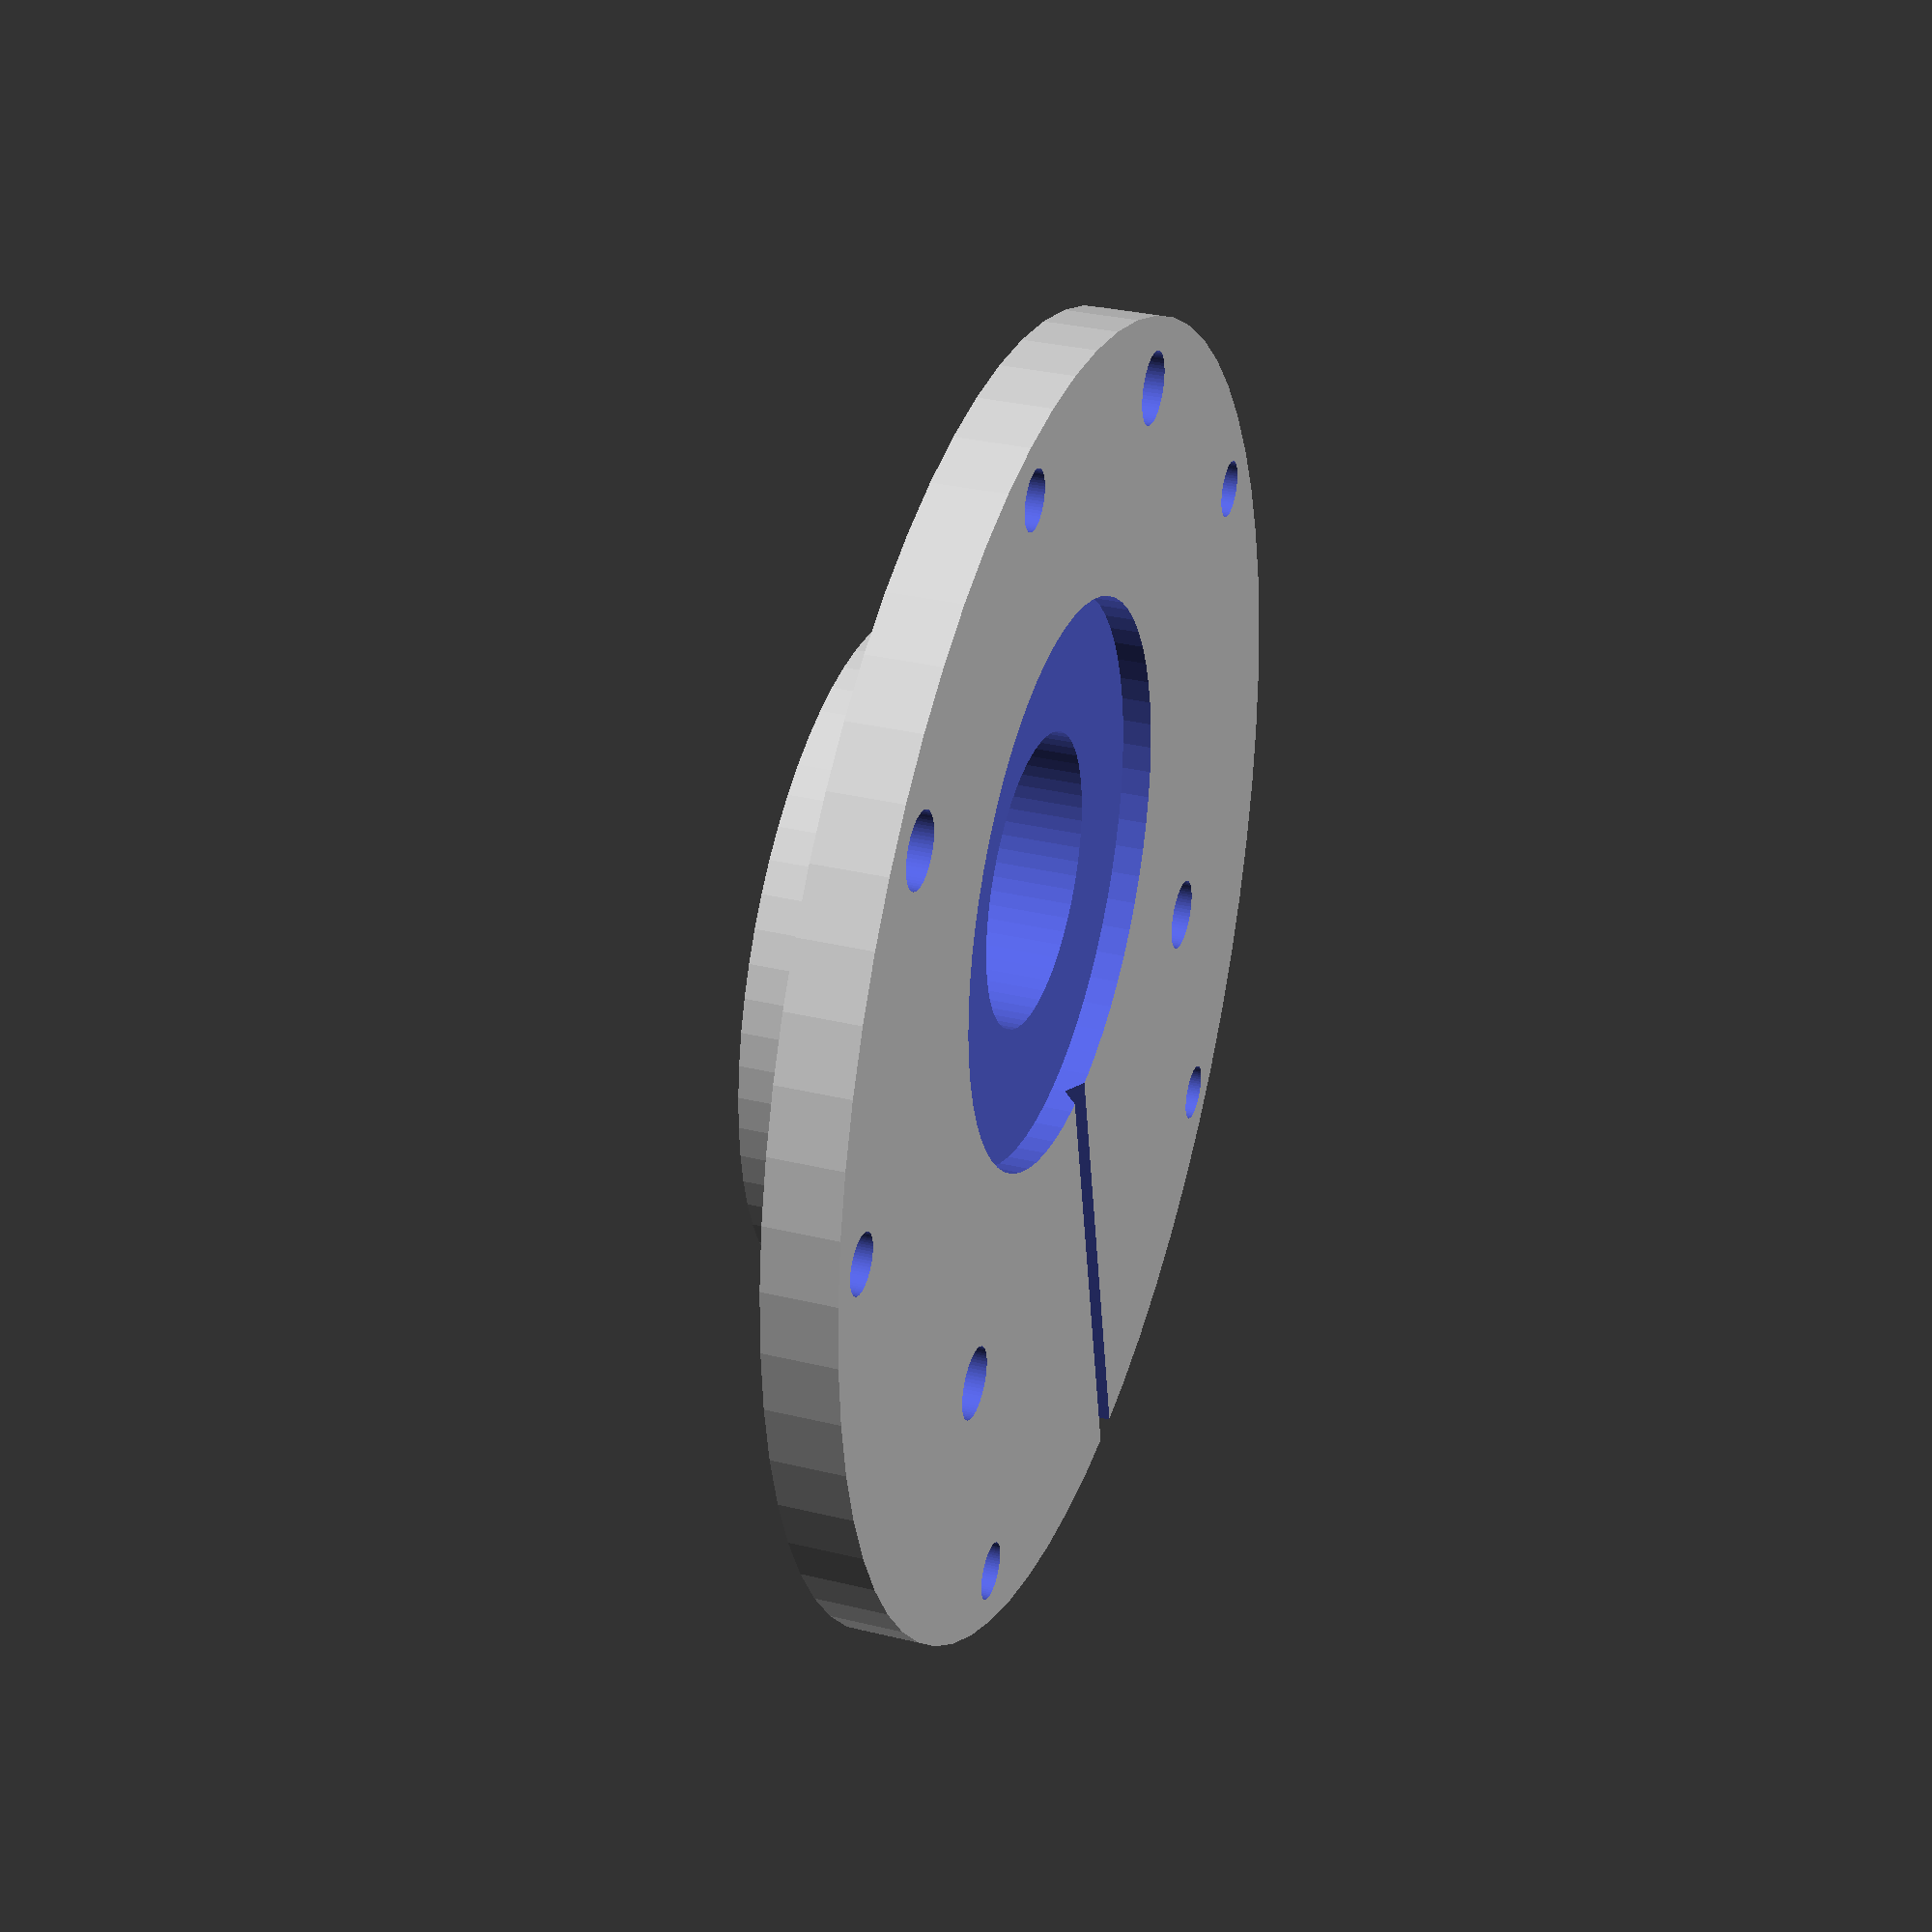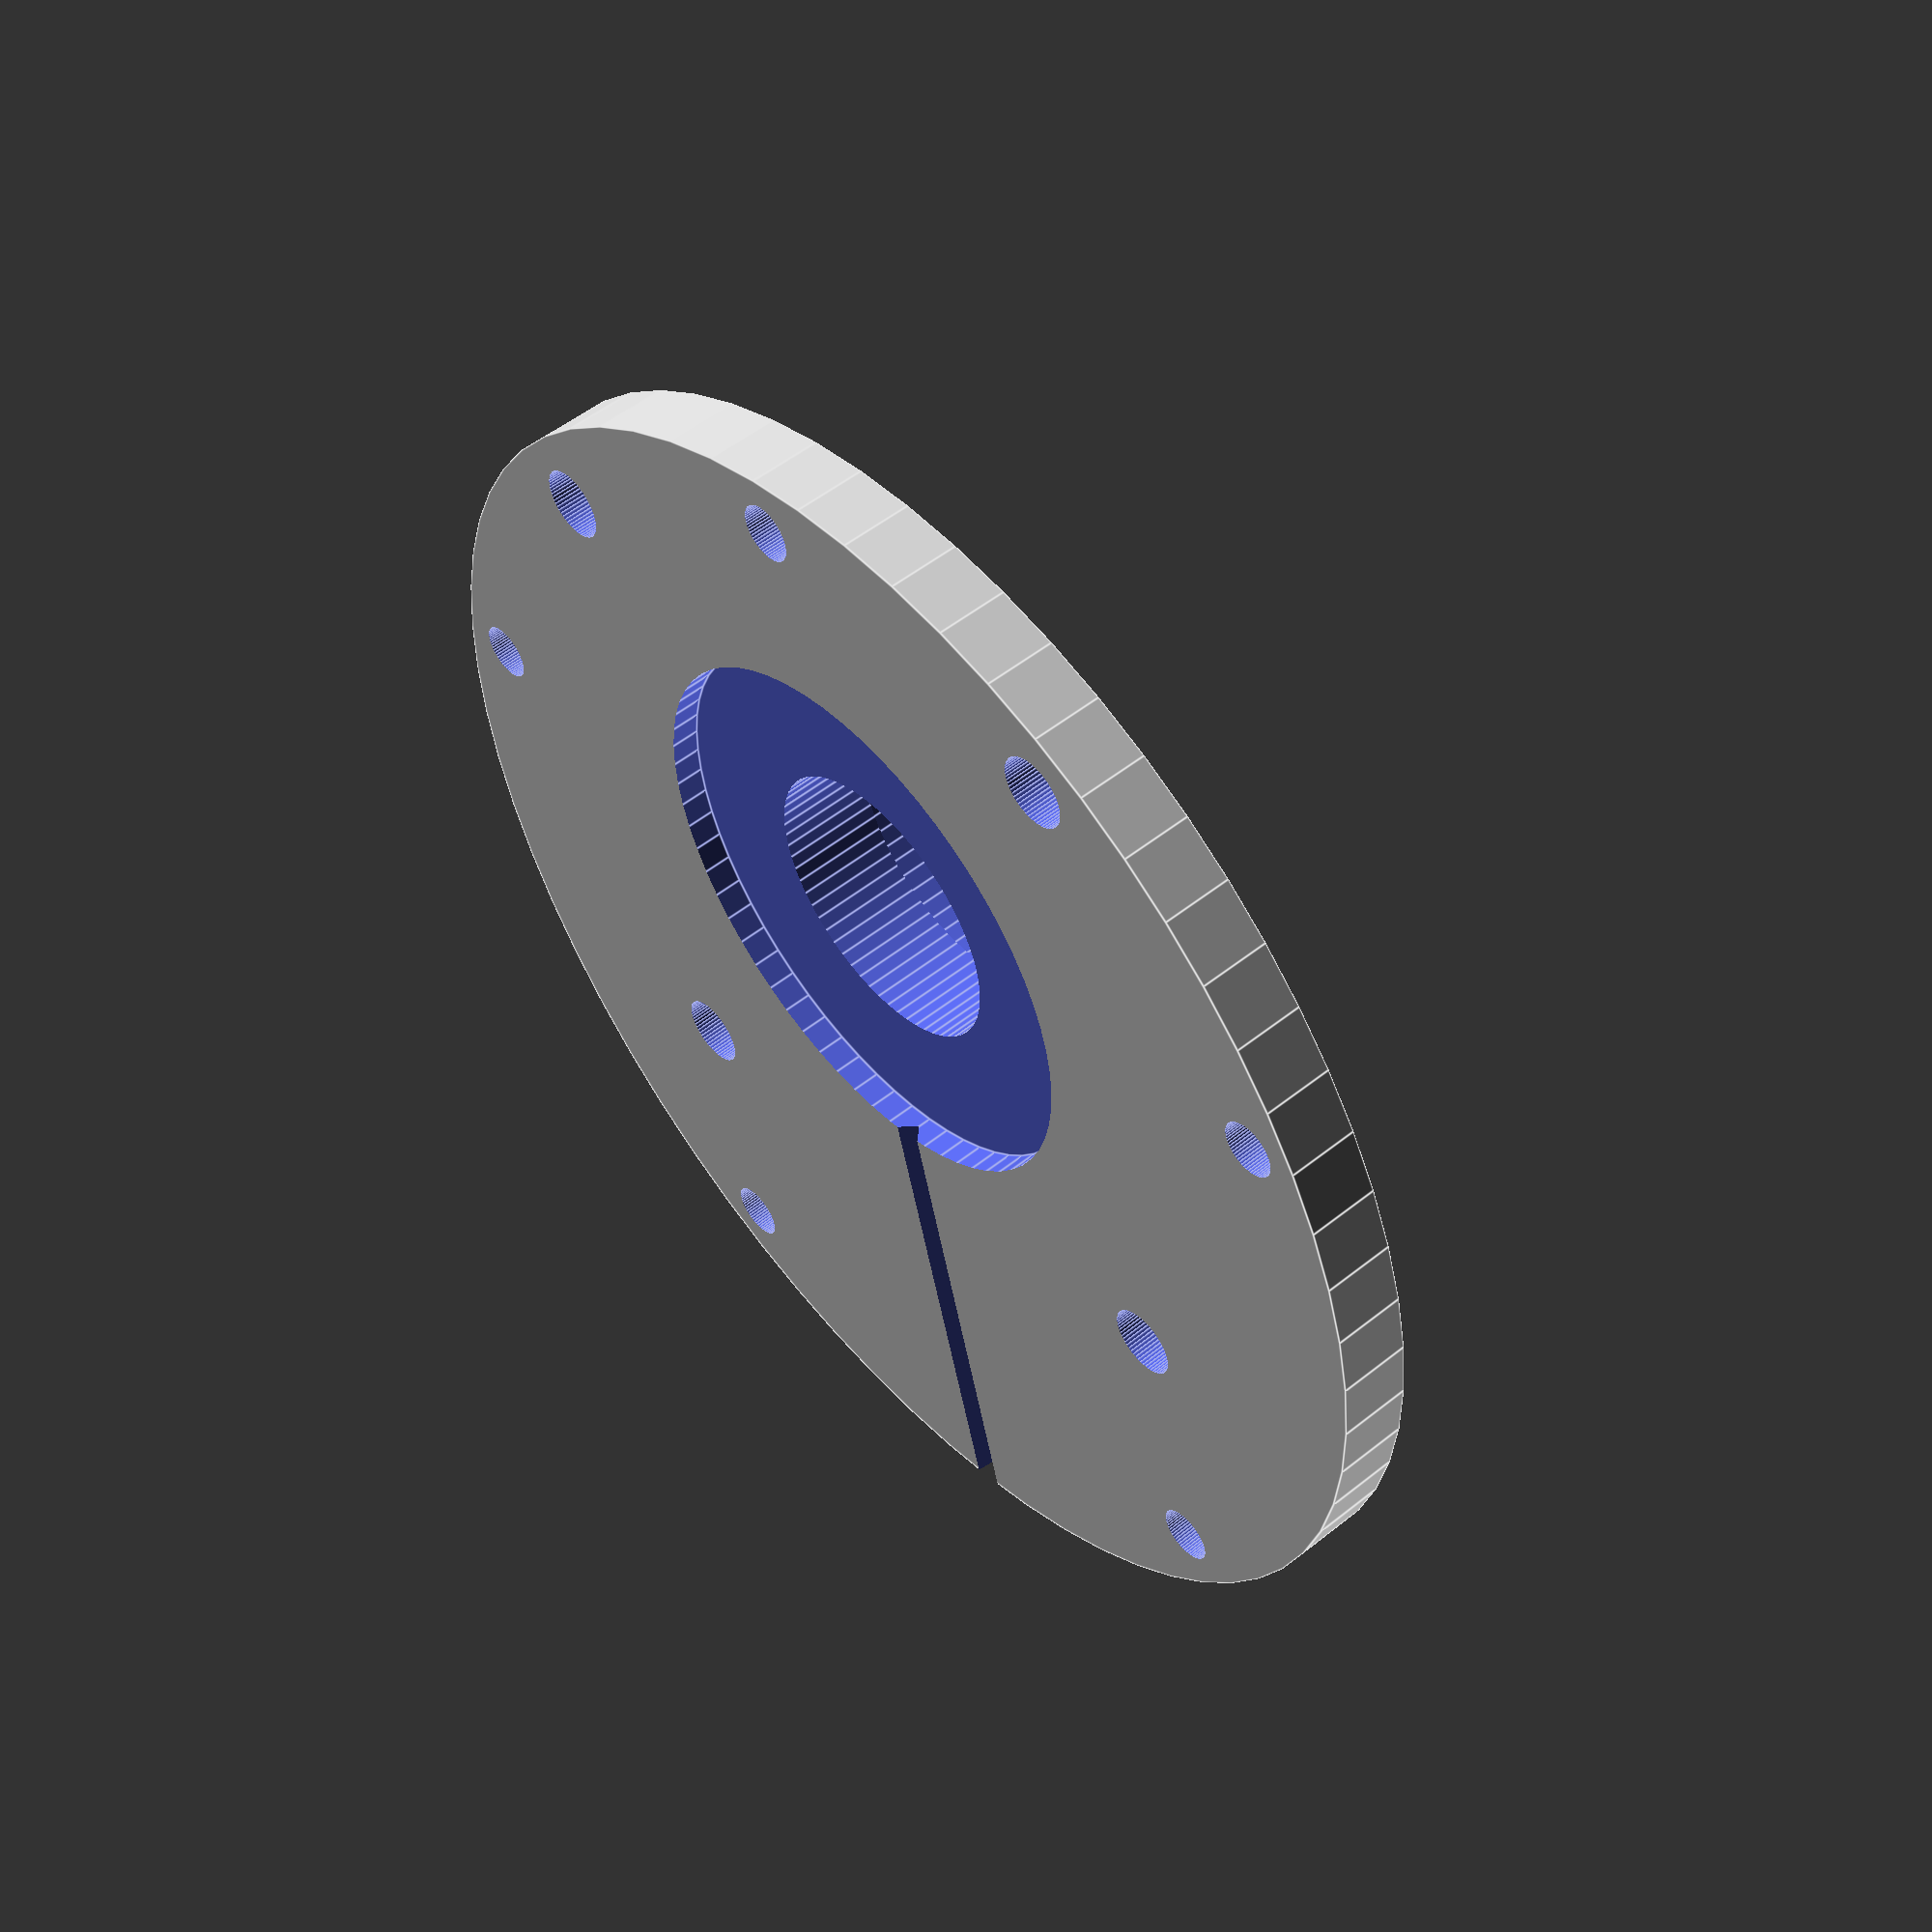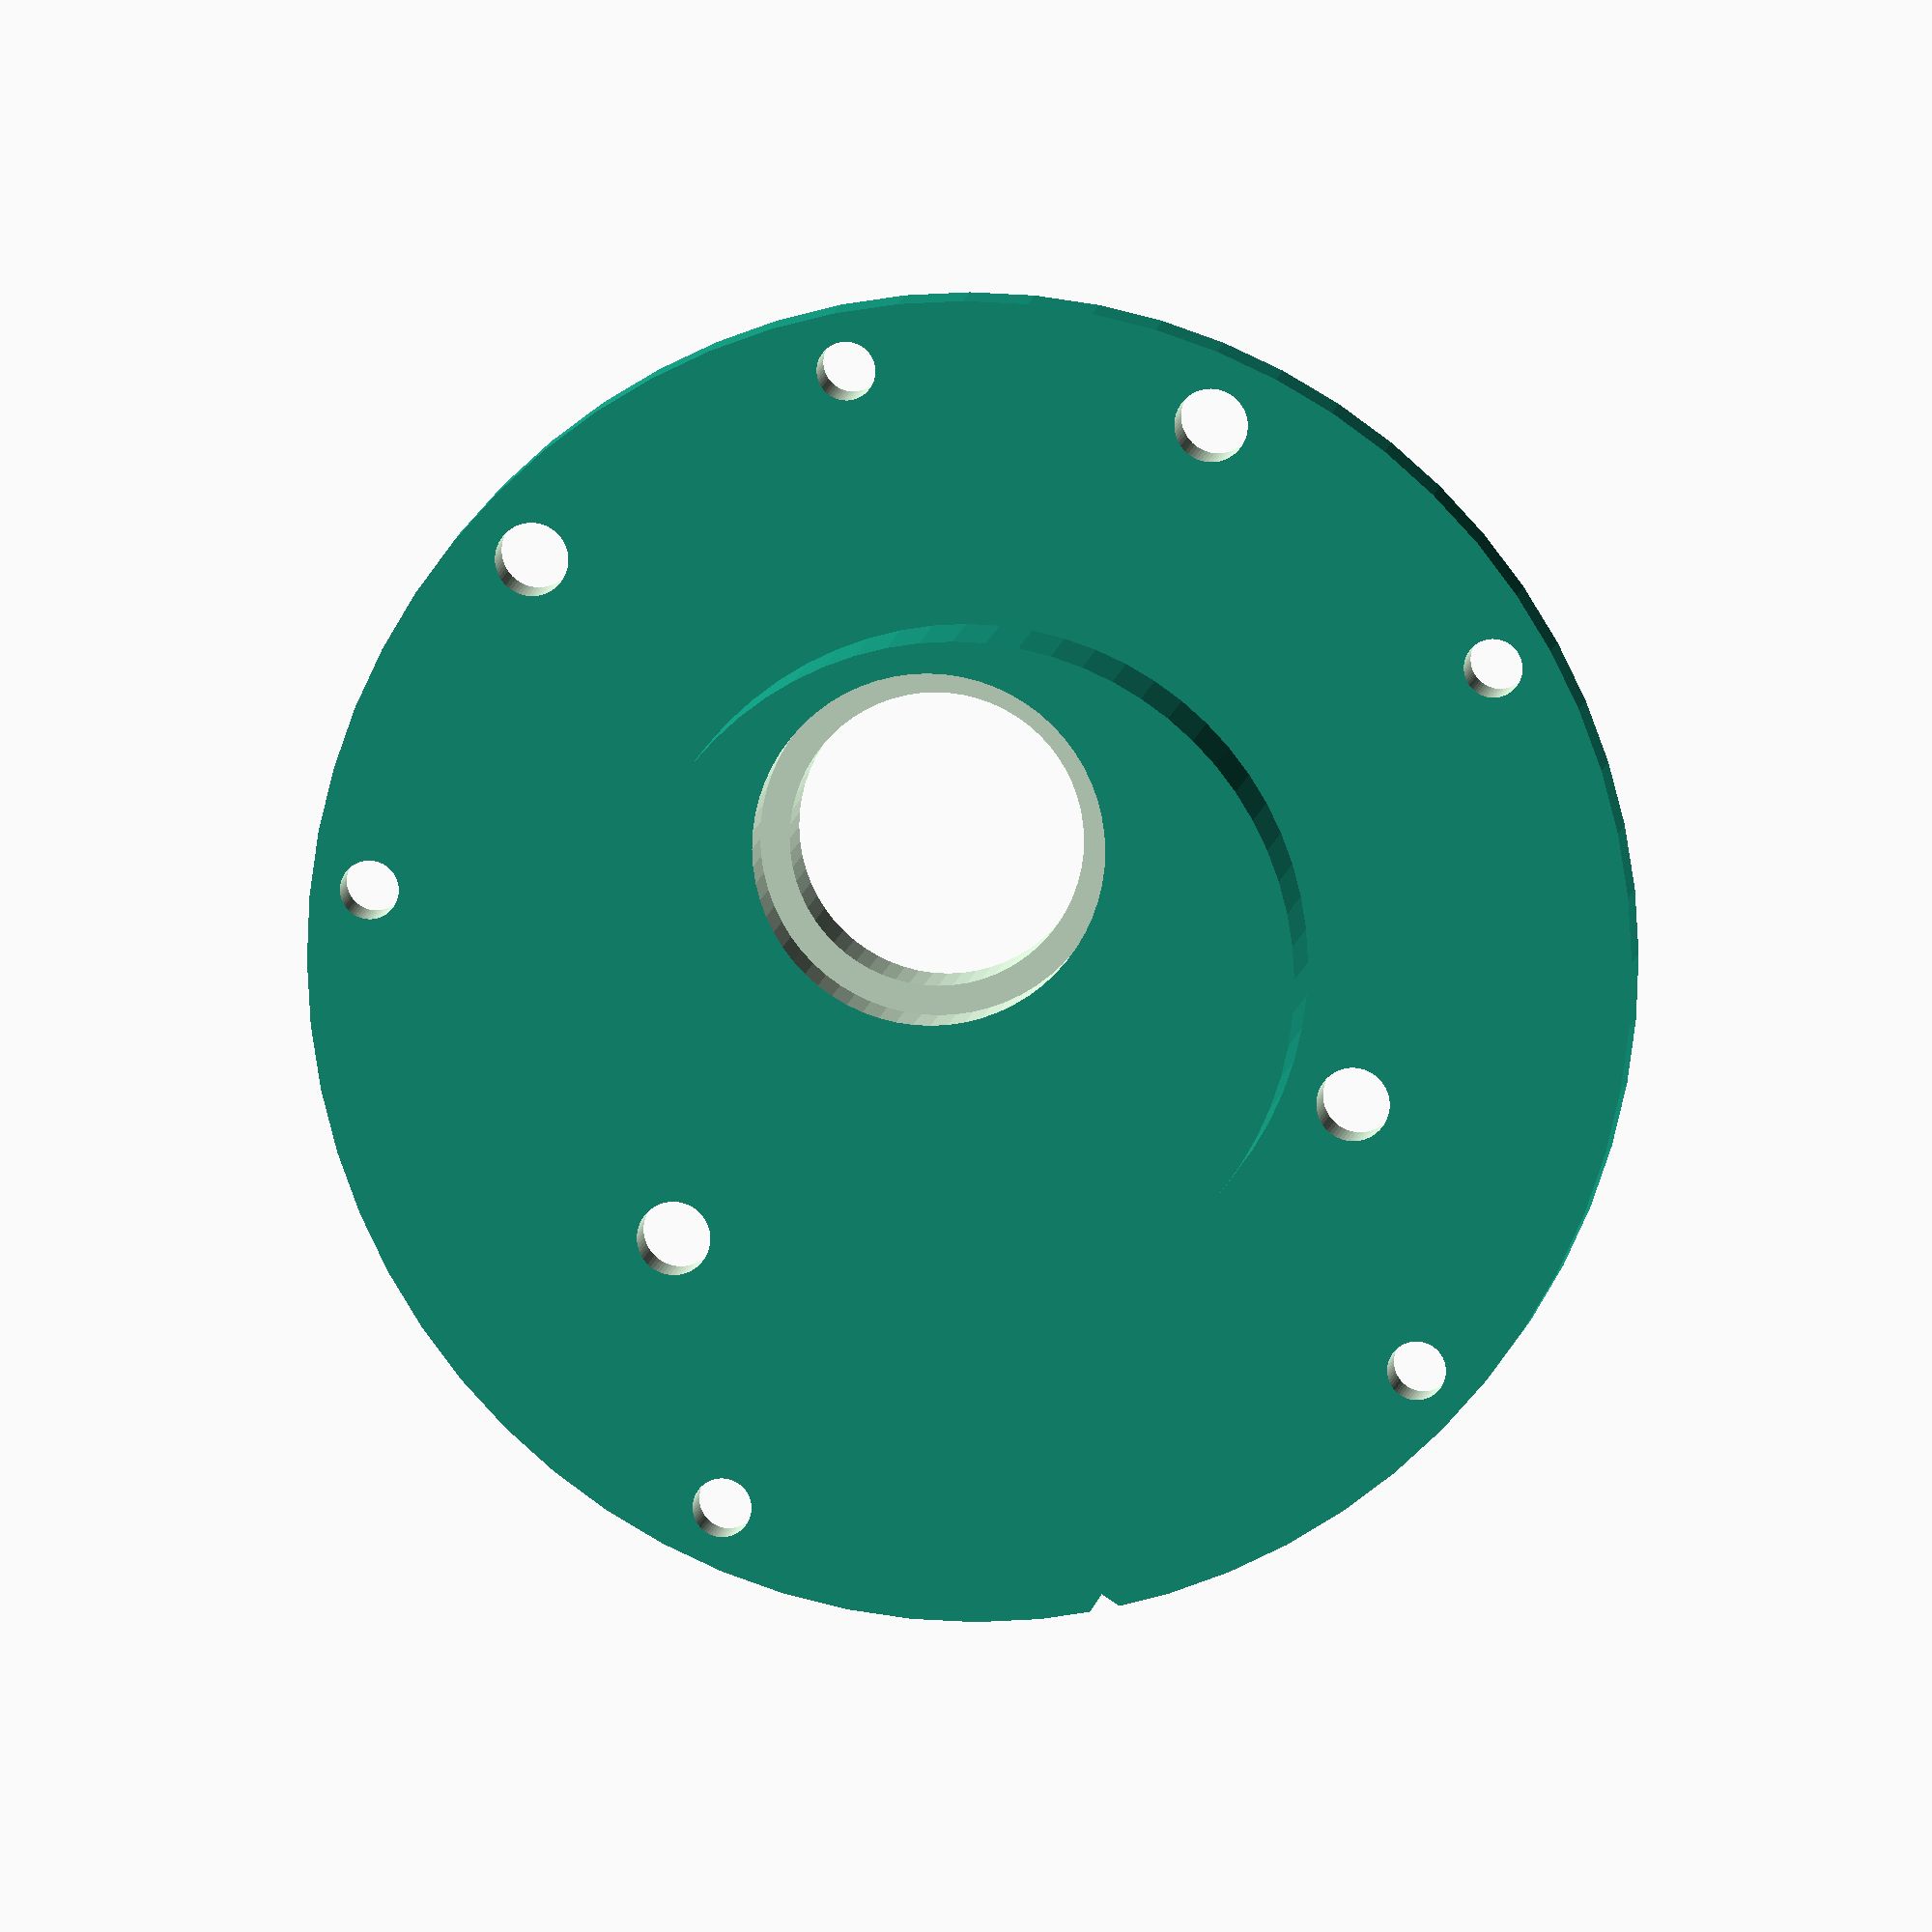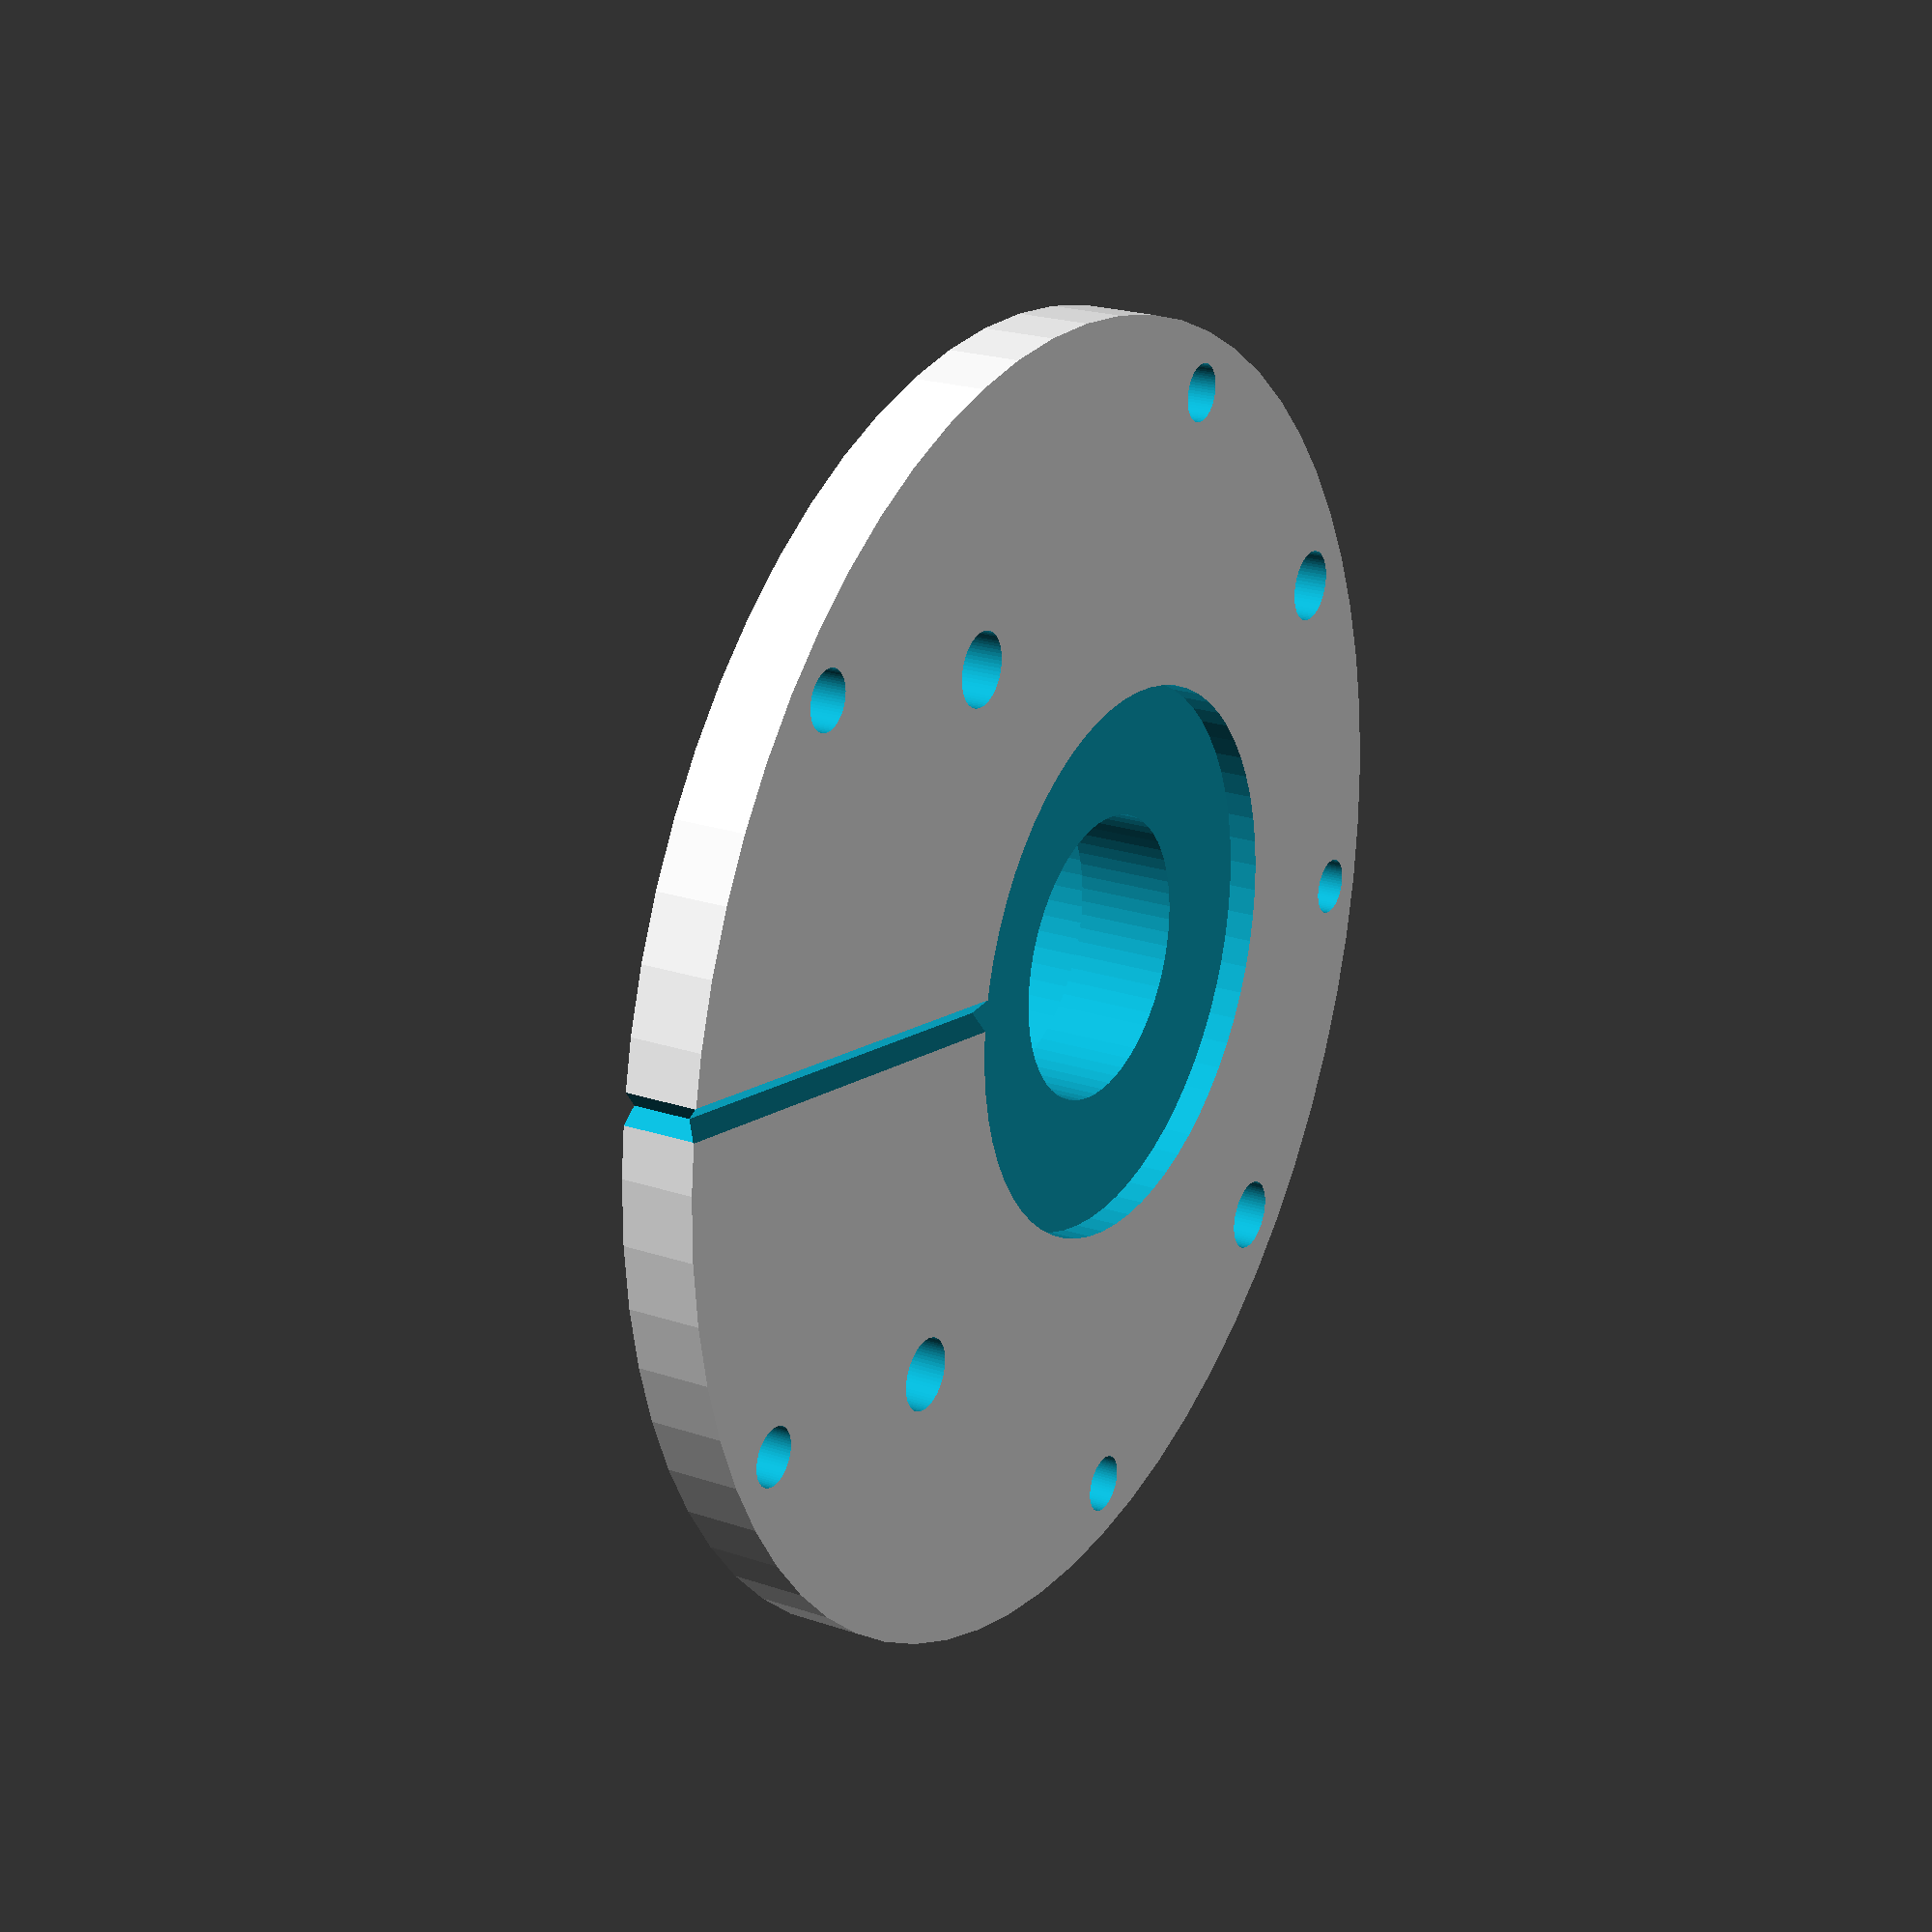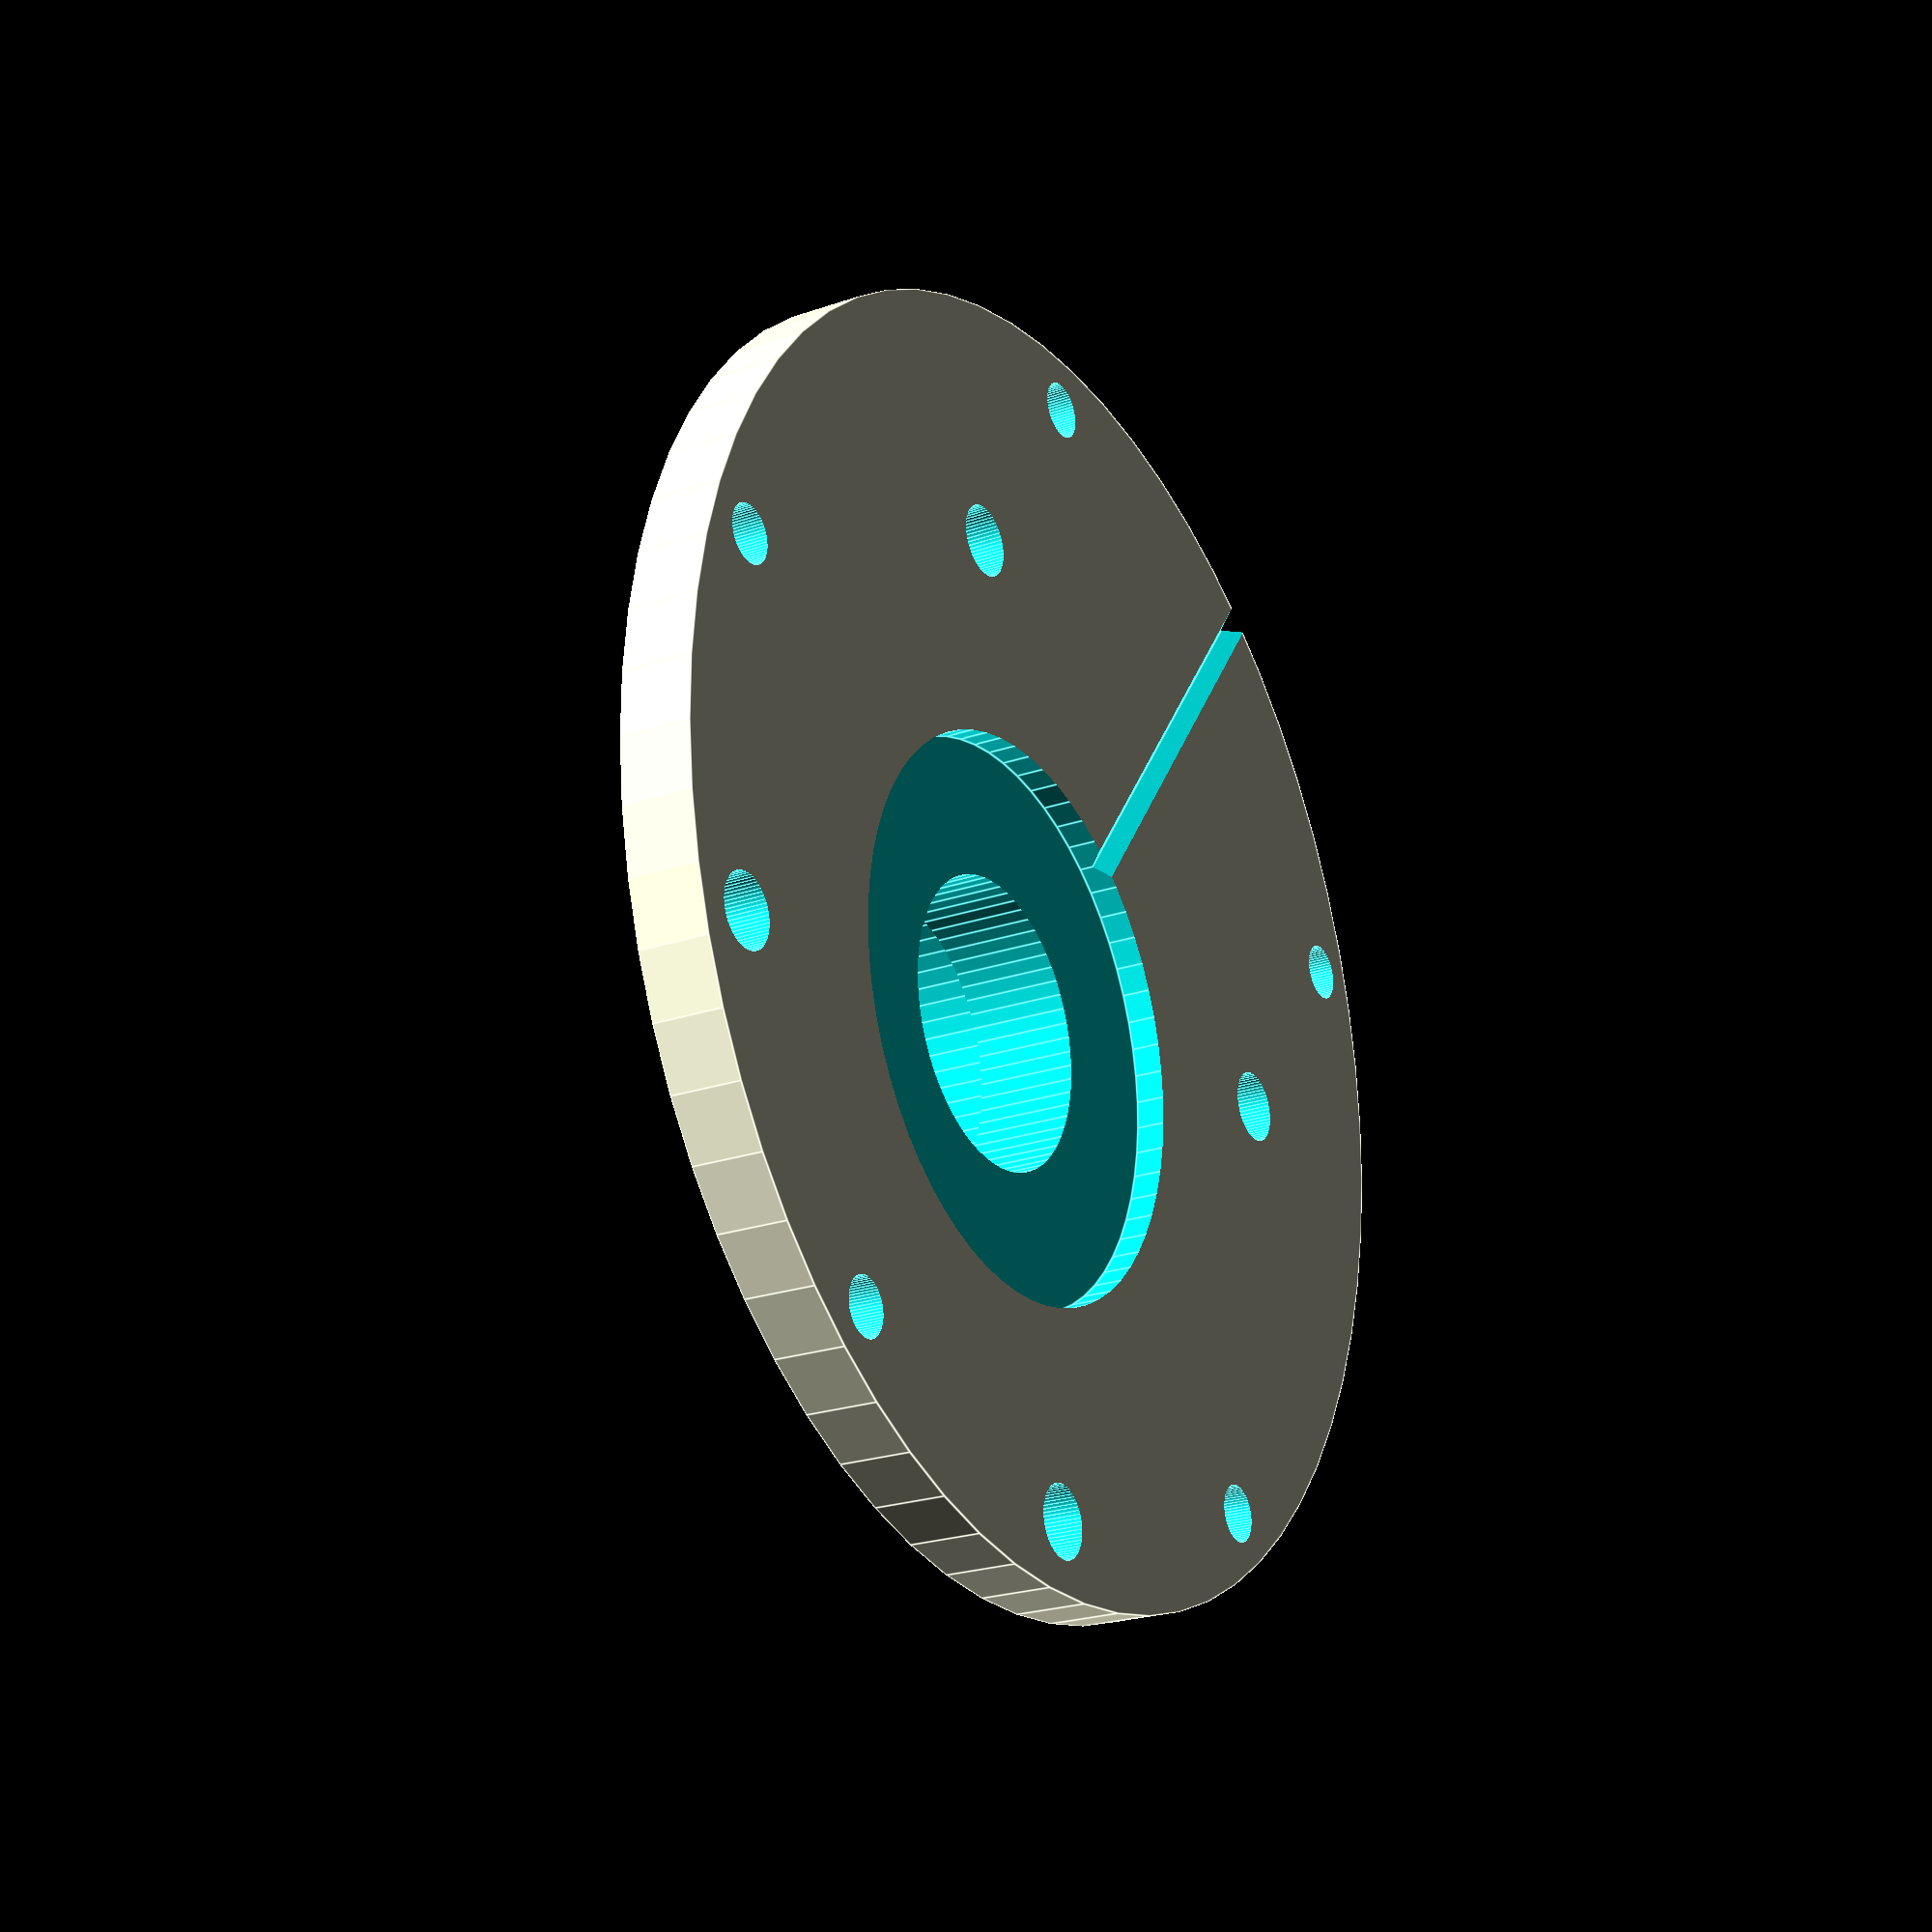
<openscad>
// mount stepper motor through panel, 
// with another bearing to keep the shaft aligned.
// check dimensions!

// NEMA 23 motor
face_size = 2.3 * 25.4 + 1;  // with an allowance to fit
hole_circle_radius = 2.625 * 25.4 / 2;
hole_size = 5;
shaft_diameter = 6.35;
shaft_length = 15;
pilot_diameter = 1.5 * 25.4 + 0.5;
pilot_depth = 2;

// mounting hole
mount_diameter = 46;
mount_thick = 10;
flange_diameter = 90;
flange_thick = 5;
mount_screw_holes = 5;
mount_screw_size = 4;

// bearing
bearing_thick = 6;
bearing_od = 24;
bearing_id = 12;

$fn=64;

difference() {
    union() {
        cylinder(d = mount_diameter, h = mount_thick);
        translate([0,0,mount_thick]) cylinder(d = flange_diameter, h=flange_thick);
    }
    translate([(mount_diameter - bearing_od) / 2 - 2,0,-1]) {
        cylinder(d = bearing_od-4, h = mount_thick+flange_thick+2);
        cylinder(d = bearing_od, h = bearing_thick+1);
        for (a = [45:90:360]) {
            rotate([0,0,a]) translate([hole_circle_radius,0,0]) cylinder(d=hole_size, h=mount_thick+flange_thick+2);
        }
        translate([0,0,mount_thick+flange_thick-pilot_depth+1]) cylinder(d=pilot_diameter, h=pilot_depth+1);
    }
    for (n = [0:mount_screw_holes-1]) {
        rotate([0,0,n*360/mount_screw_holes]) {
            translate([flange_diameter/2-mount_screw_size,0,0]) cylinder(d=mount_screw_size, h=mount_thick+flange_thick+2);
        }
    }
    translate([-50,0,mount_thick+flange_thick+6]) rotate([45,0,0]) cube([100,10,10],center=true);
    translate([-(flange_diameter/2+6),0,0]) rotate([0,0,45]) cube([10,10,100],center=true);
}
</openscad>
<views>
elev=148.6 azim=77.7 roll=250.9 proj=p view=solid
elev=127.9 azim=75.6 roll=130.8 proj=p view=edges
elev=353.1 azim=281.8 roll=185.3 proj=o view=wireframe
elev=337.9 azim=8.8 roll=300.4 proj=p view=wireframe
elev=203.0 azim=306.7 roll=239.4 proj=p view=edges
</views>
